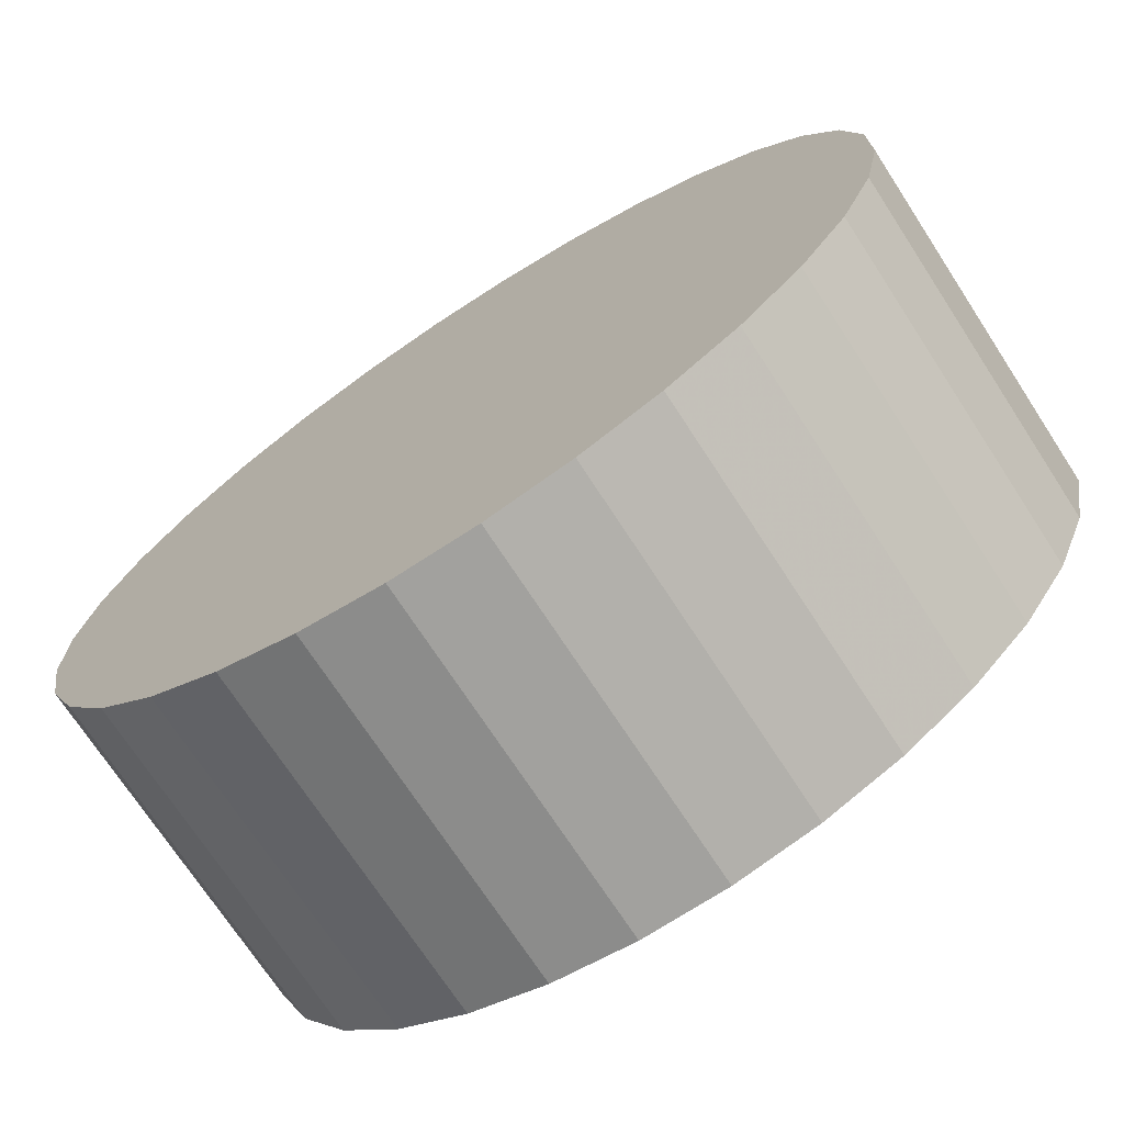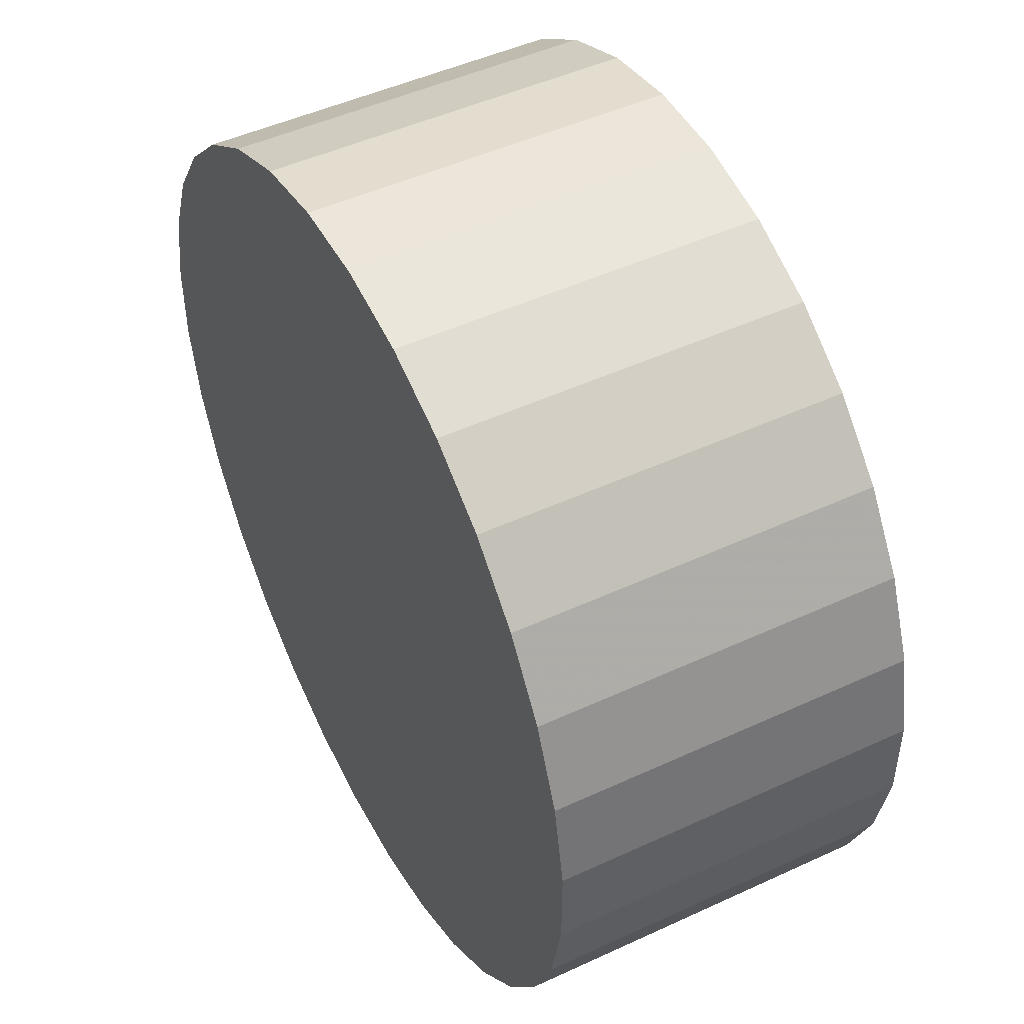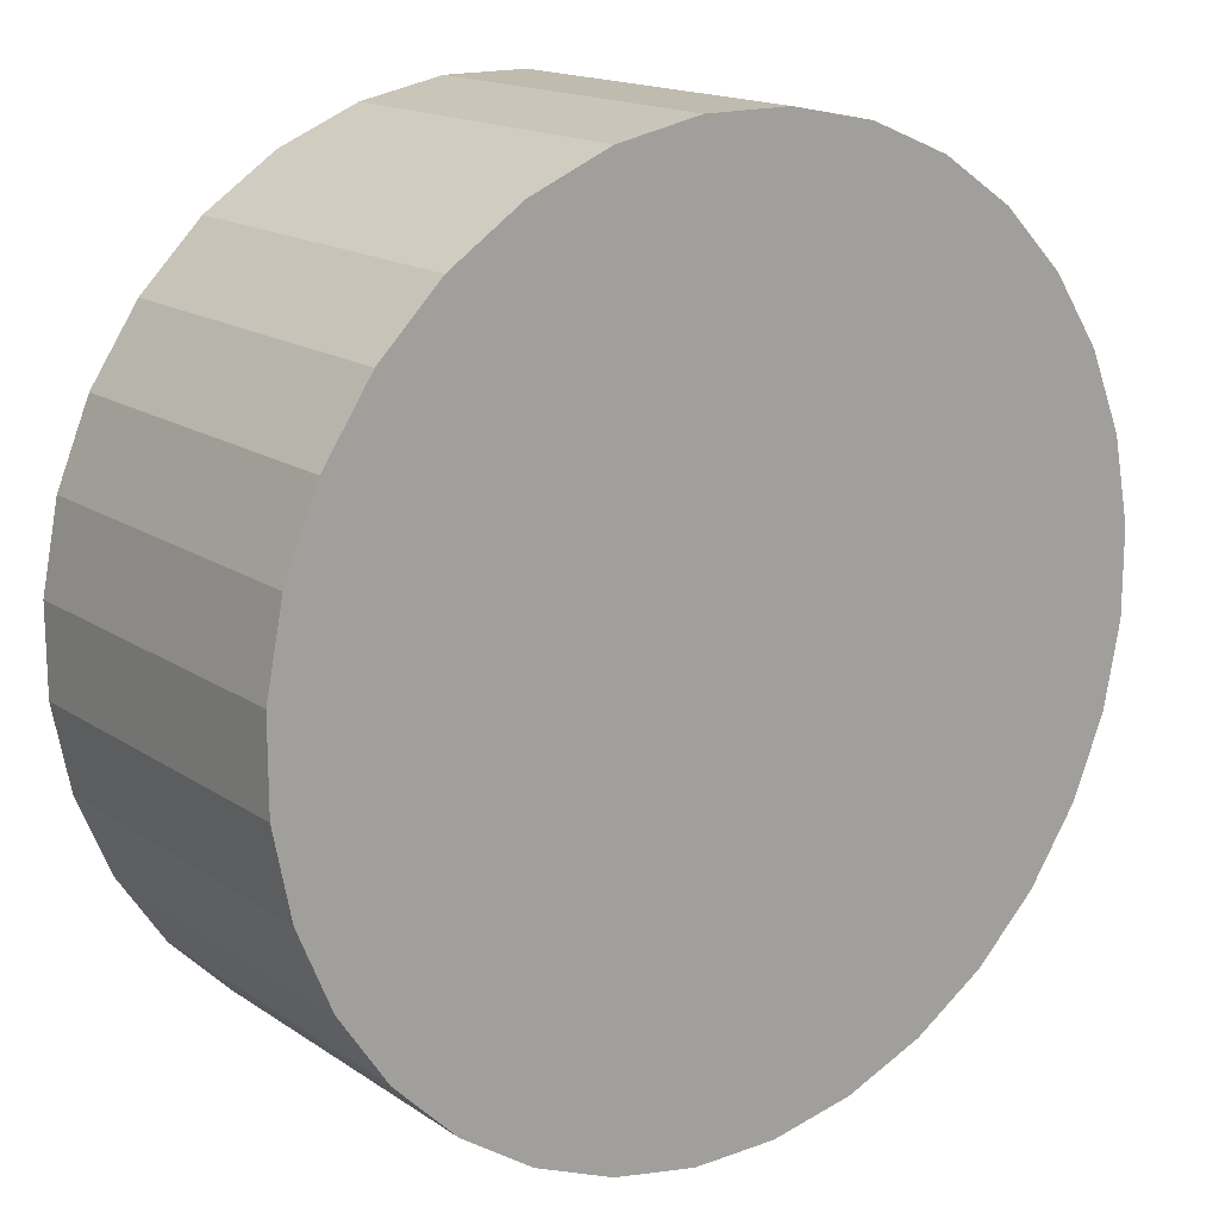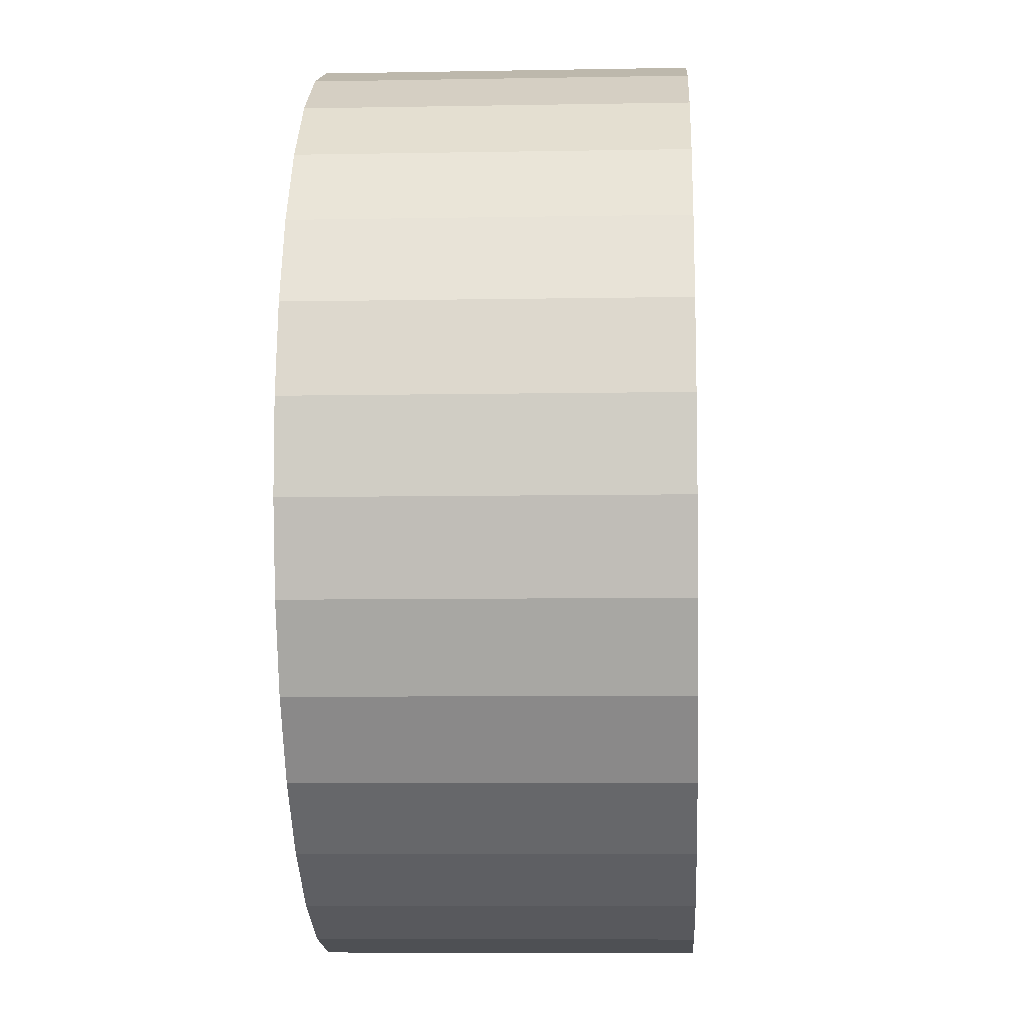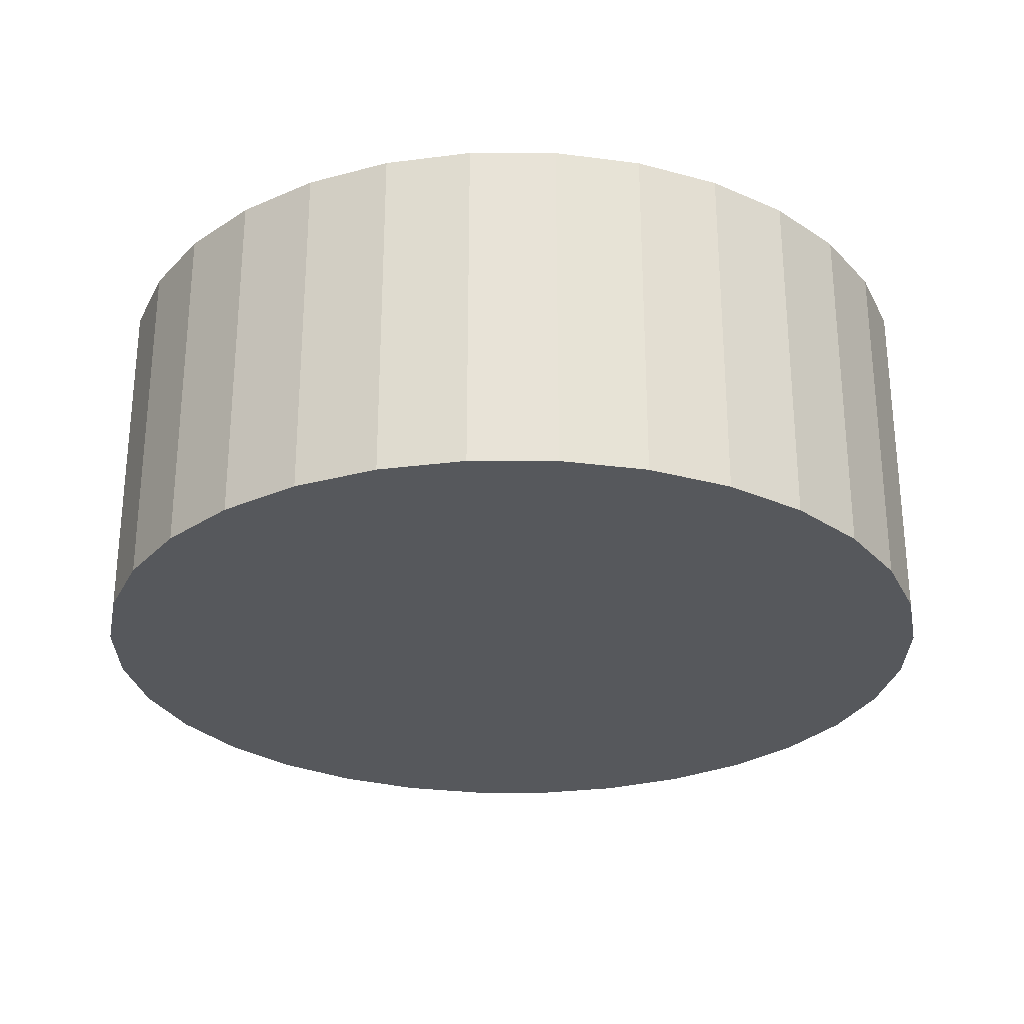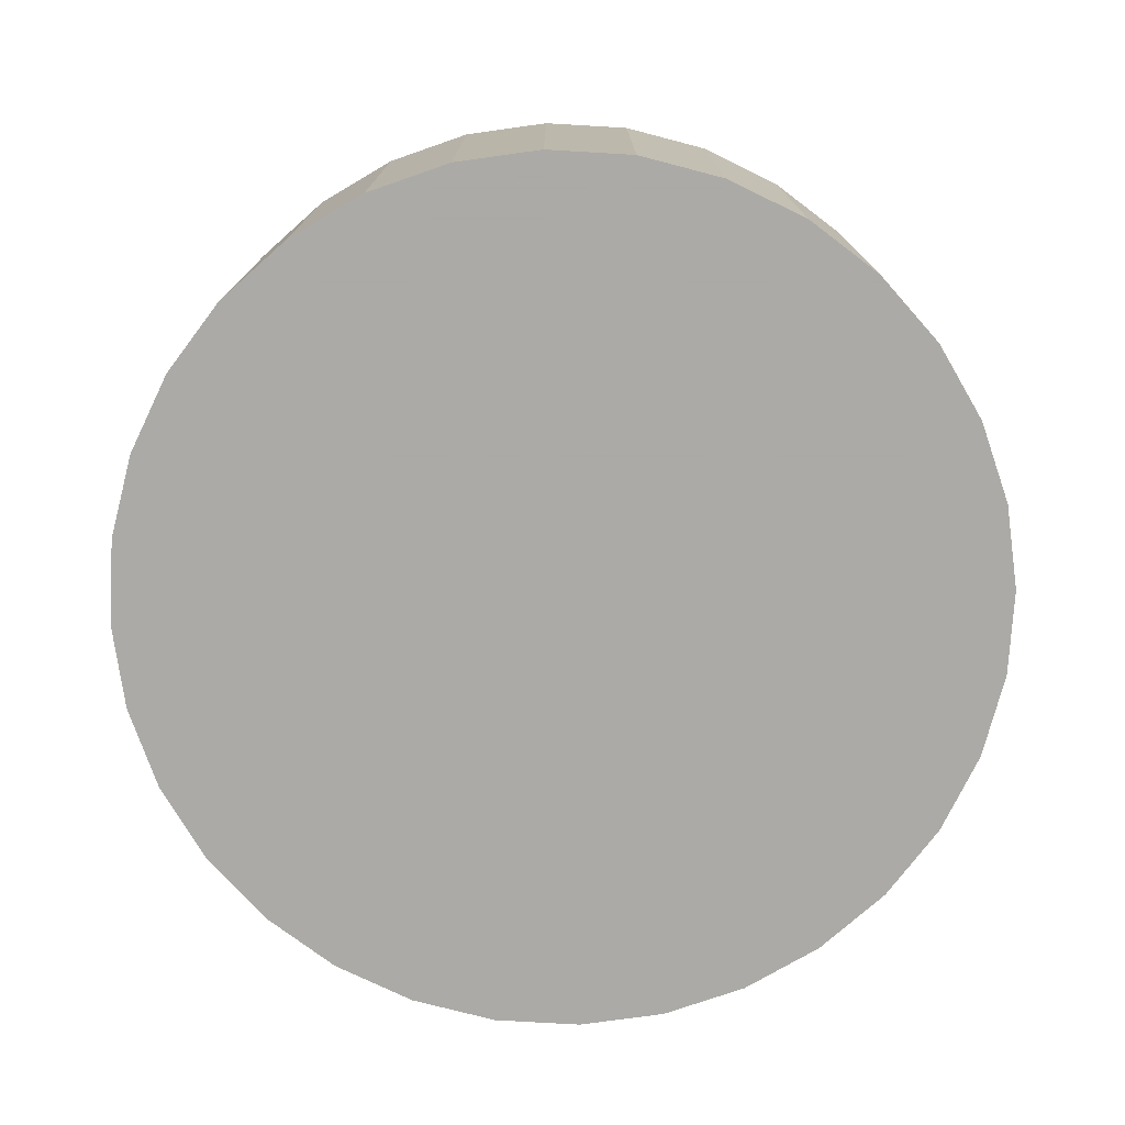
<metadata>
{"format":"obj","ext":"obj","renderer":"f3d","projection":"perspective","resolution":1024,"background":"white","views":[{"elev":-72.1,"azim":33.1,"up":"+Y"},{"elev":48.2,"azim":-117.4,"up":"+Y"},{"elev":16.2,"azim":-36.7,"up":"+Y"},{"elev":-7.4,"azim":-87.0,"up":"+Y"},{"elev":-27.8,"azim":89.9,"up":"+Z"},{"elev":-75.7,"azim":120.4,"up":"+Z"}]}
</metadata>
<code>
v 0 -0 0.0134
v -0.009659 -0.03184 0.0134
v -0.009659 -0.03184 -0.0134
v 0 -0 -0.0134
v -0.01569 -0.02935 0.0134
v -0.01569 -0.02935 -0.0134
v -0.02111 -0.02572 0.0134
v -0.02111 -0.02572 -0.0134
v -0.02572 -0.02111 0.0134
v -0.02572 -0.02111 -0.0134
v -0.02935 -0.01569 0.0134
v -0.02935 -0.01569 -0.0134
v -0.03184 -0.009659 0.0134
v -0.03184 -0.009659 -0.0134
v -0.03311 -0.003261 0.0134
v -0.03311 -0.003261 -0.0134
v -0.03311 0.003261 0.0134
v -0.03311 0.003261 -0.0134
v -0.03184 0.009659 0.0134
v -0.03184 0.009659 -0.0134
v -0.02935 0.01569 0.0134
v -0.02935 0.01569 -0.0134
v -0.02572 0.02111 0.0134
v -0.02572 0.02111 -0.0134
v -0.02111 0.02572 0.0134
v -0.02111 0.02572 -0.0134
v -0.01569 0.02935 0.0134
v -0.01569 0.02935 -0.0134
v -0.009659 0.03184 0.0134
v -0.009659 0.03184 -0.0134
v -0.003261 0.03311 0.0134
v -0.003261 0.03311 -0.0134
v 0.003261 0.03311 0.0134
v 0.003261 0.03311 -0.0134
v 0.009659 0.03184 0.0134
v 0.009659 0.03184 -0.0134
v 0.01569 0.02935 0.0134
v 0.01569 0.02935 -0.0134
v 0.02111 0.02572 0.0134
v 0.02111 0.02572 -0.0134
v 0.02572 0.02111 0.0134
v 0.02572 0.02111 -0.0134
v 0.02935 0.01569 0.0134
v 0.02935 0.01569 -0.0134
v 0.03184 0.009659 0.0134
v 0.03184 0.009659 -0.0134
v 0.03311 0.003261 0.0134
v 0.03311 0.003261 -0.0134
v 0.03311 -0.003261 0.0134
v 0.03311 -0.003261 -0.0134
v 0.03184 -0.009659 0.0134
v 0.03184 -0.009659 -0.0134
v 0.02935 -0.01569 0.0134
v 0.02935 -0.01569 -0.0134
v 0.02572 -0.02111 0.0134
v 0.02572 -0.02111 -0.0134
v 0.02111 -0.02572 0.0134
v 0.02111 -0.02572 -0.0134
v 0.01569 -0.02935 0.0134
v 0.01569 -0.02935 -0.0134
v 0.009659 -0.03184 0.0134
v 0.009659 -0.03184 -0.0134
v 0.003261 -0.03311 0.0134
v 0.003261 -0.03311 -0.0134
v -0.003261 -0.03311 0.0134
v -0.003261 -0.03311 -0.0134
f 2 1 5
f 2 5 3
f 3 5 6
f 3 6 4
f 5 1 7
f 5 7 6
f 6 7 8
f 6 8 4
f 7 1 9
f 7 9 8
f 8 9 10
f 8 10 4
f 9 1 11
f 9 11 10
f 10 11 12
f 10 12 4
f 11 1 13
f 11 13 12
f 12 13 14
f 12 14 4
f 13 1 15
f 13 15 14
f 14 15 16
f 14 16 4
f 15 1 17
f 15 17 16
f 16 17 18
f 16 18 4
f 17 1 19
f 17 19 18
f 18 19 20
f 18 20 4
f 19 1 21
f 19 21 20
f 20 21 22
f 20 22 4
f 21 1 23
f 21 23 22
f 22 23 24
f 22 24 4
f 23 1 25
f 23 25 24
f 24 25 26
f 24 26 4
f 25 1 27
f 25 27 26
f 26 27 28
f 26 28 4
f 27 1 29
f 27 29 28
f 28 29 30
f 28 30 4
f 29 1 31
f 29 31 30
f 30 31 32
f 30 32 4
f 31 1 33
f 31 33 32
f 32 33 34
f 32 34 4
f 33 1 35
f 33 35 34
f 34 35 36
f 34 36 4
f 35 1 37
f 35 37 36
f 36 37 38
f 36 38 4
f 37 1 39
f 37 39 38
f 38 39 40
f 38 40 4
f 39 1 41
f 39 41 40
f 40 41 42
f 40 42 4
f 41 1 43
f 41 43 42
f 42 43 44
f 42 44 4
f 43 1 45
f 43 45 44
f 44 45 46
f 44 46 4
f 45 1 47
f 45 47 46
f 46 47 48
f 46 48 4
f 47 1 49
f 47 49 48
f 48 49 50
f 48 50 4
f 49 1 51
f 49 51 50
f 50 51 52
f 50 52 4
f 51 1 53
f 51 53 52
f 52 53 54
f 52 54 4
f 53 1 55
f 53 55 54
f 54 55 56
f 54 56 4
f 55 1 57
f 55 57 56
f 56 57 58
f 56 58 4
f 57 1 59
f 57 59 58
f 58 59 60
f 58 60 4
f 59 1 61
f 59 61 60
f 60 61 62
f 60 62 4
f 61 1 63
f 61 63 62
f 62 63 64
f 62 64 4
f 63 1 65
f 63 65 64
f 64 65 66
f 64 66 4
f 65 1 2
f 65 2 66
f 66 2 3
f 66 3 4

</code>
